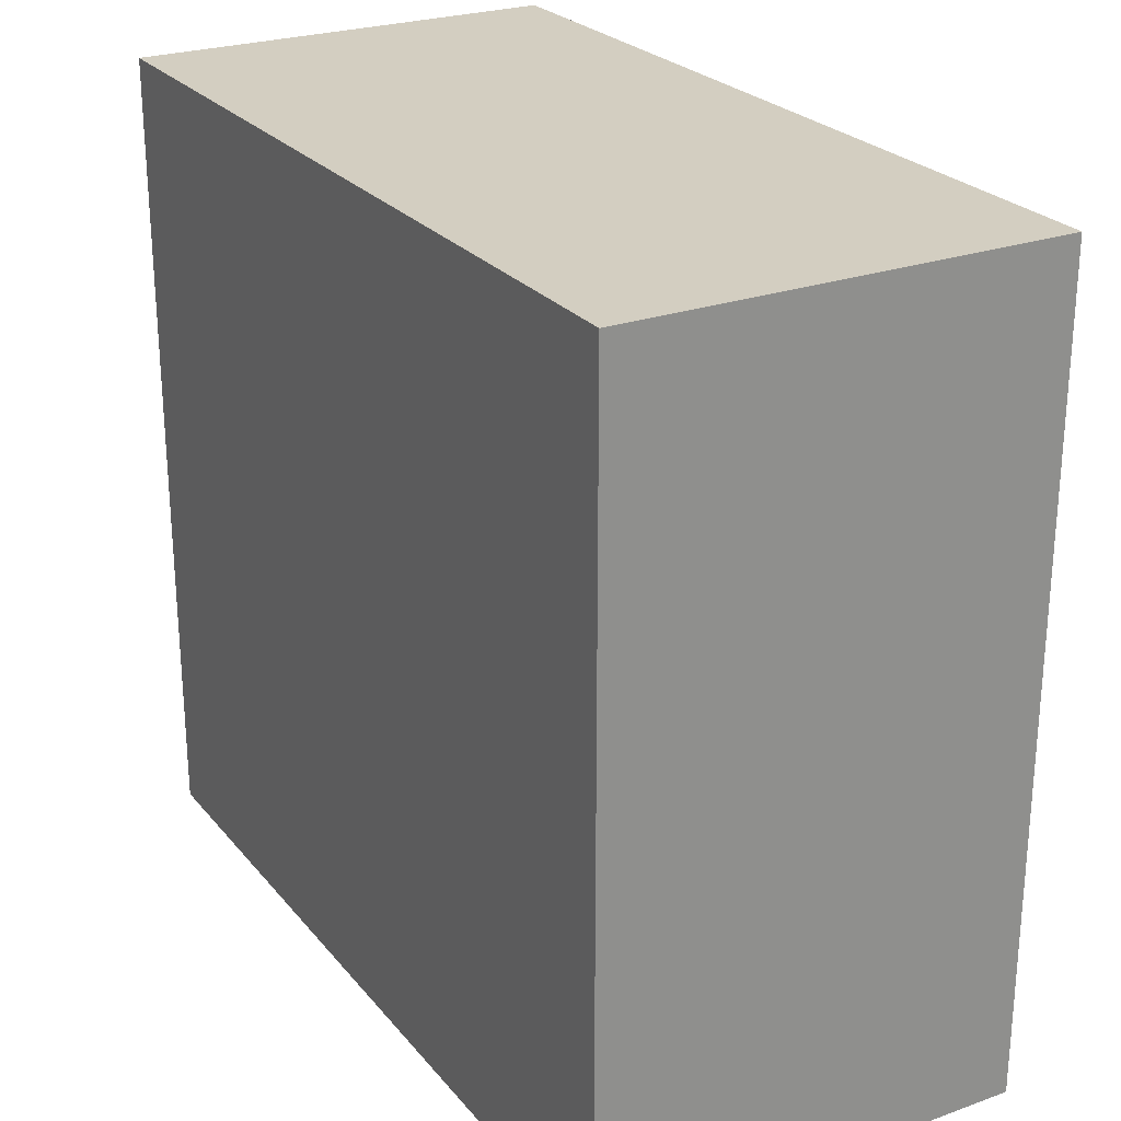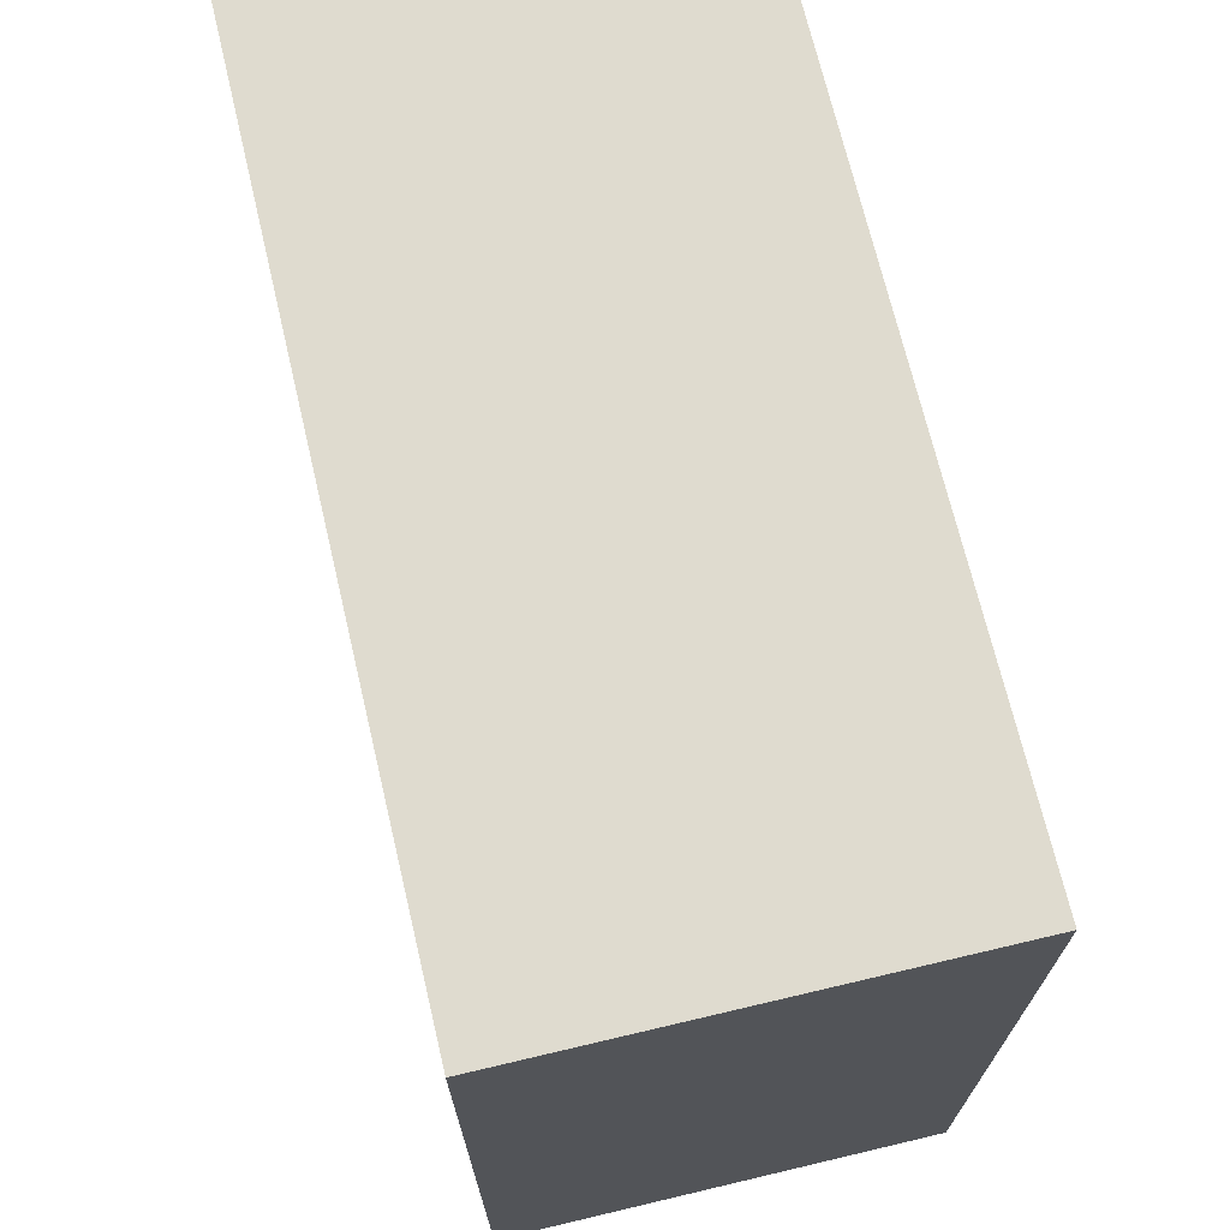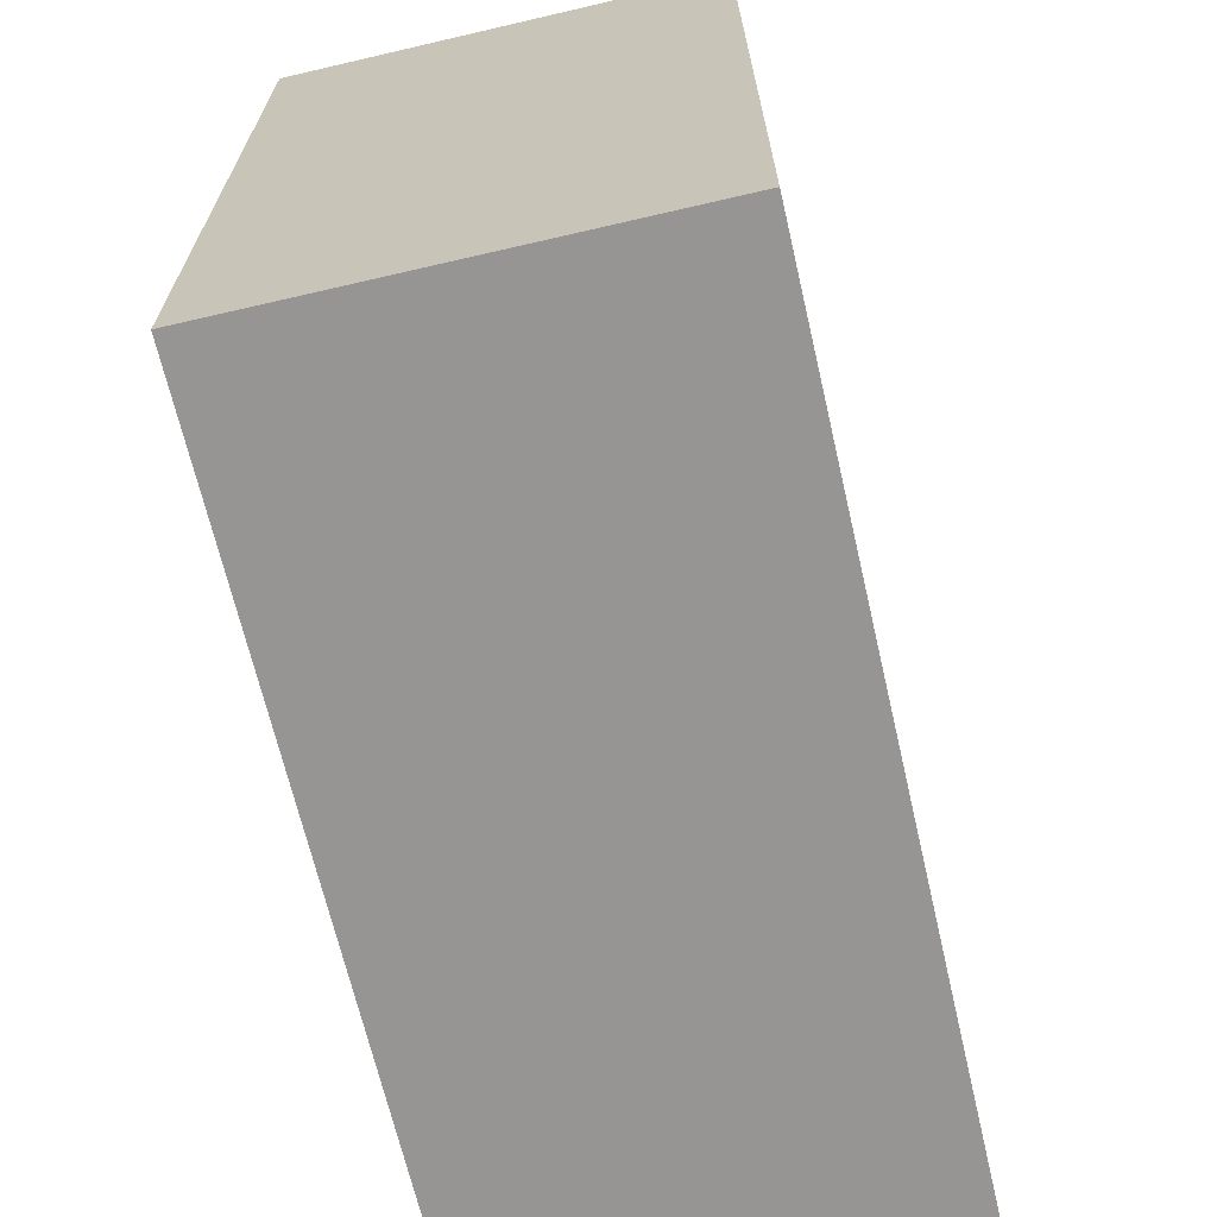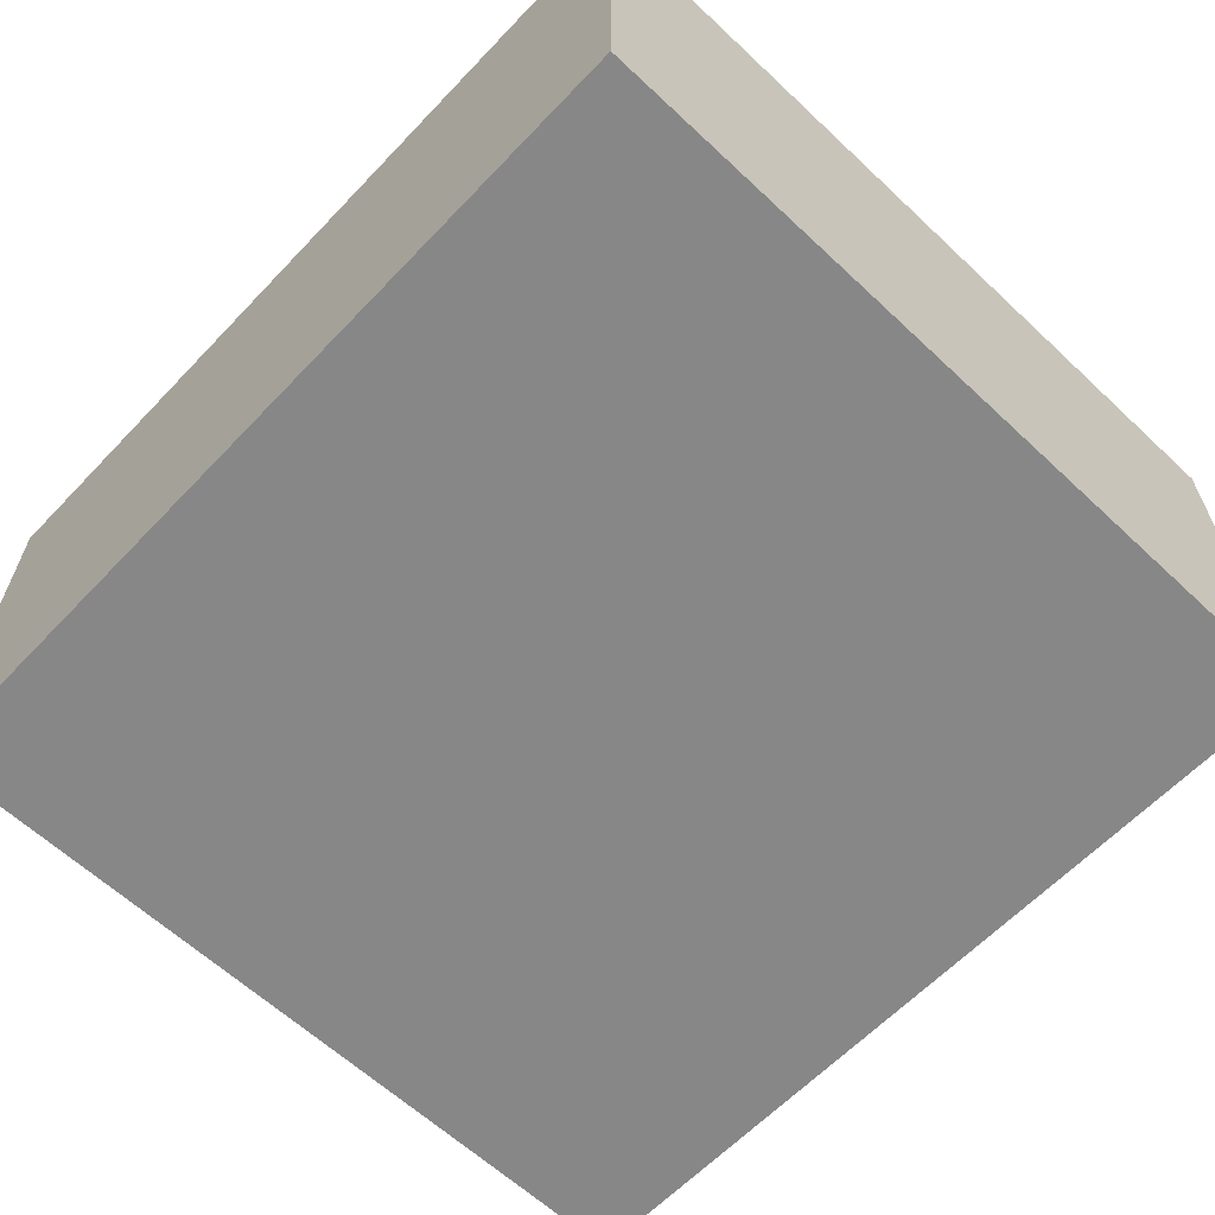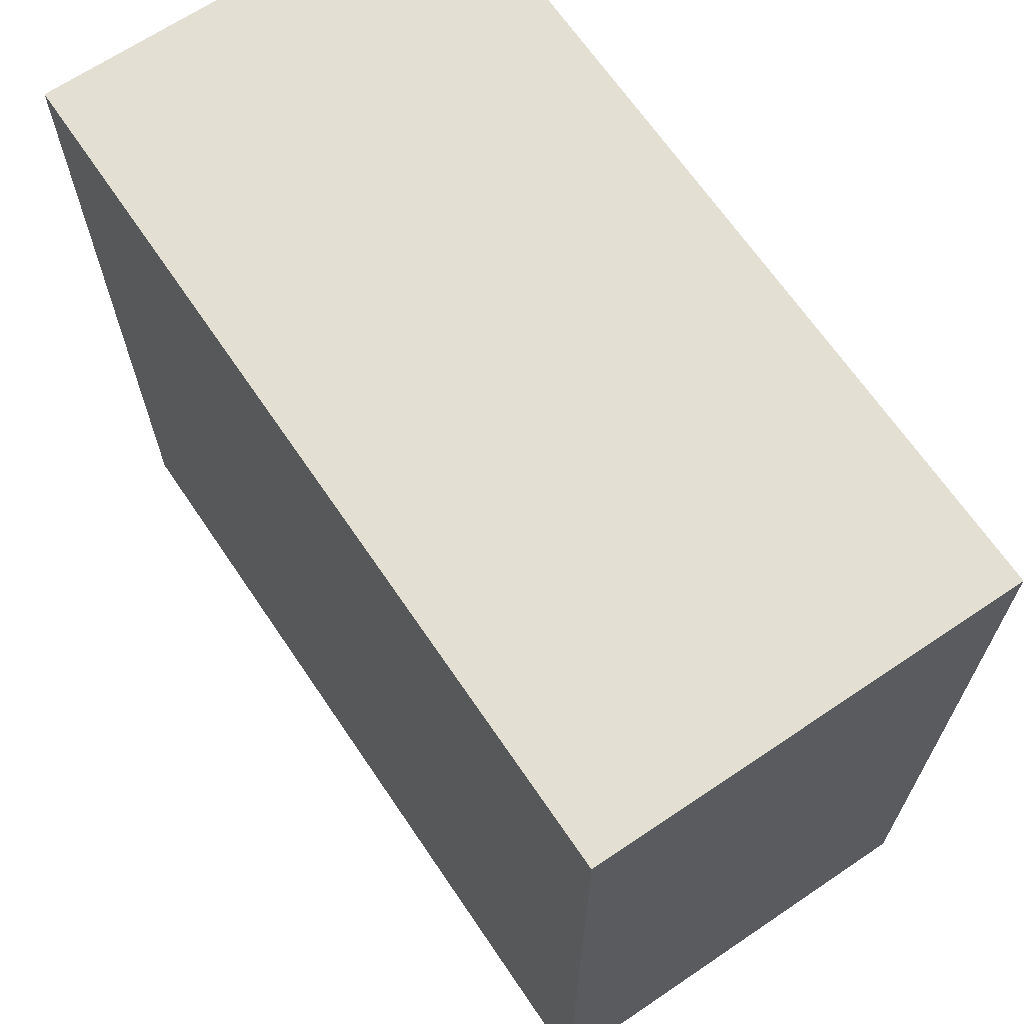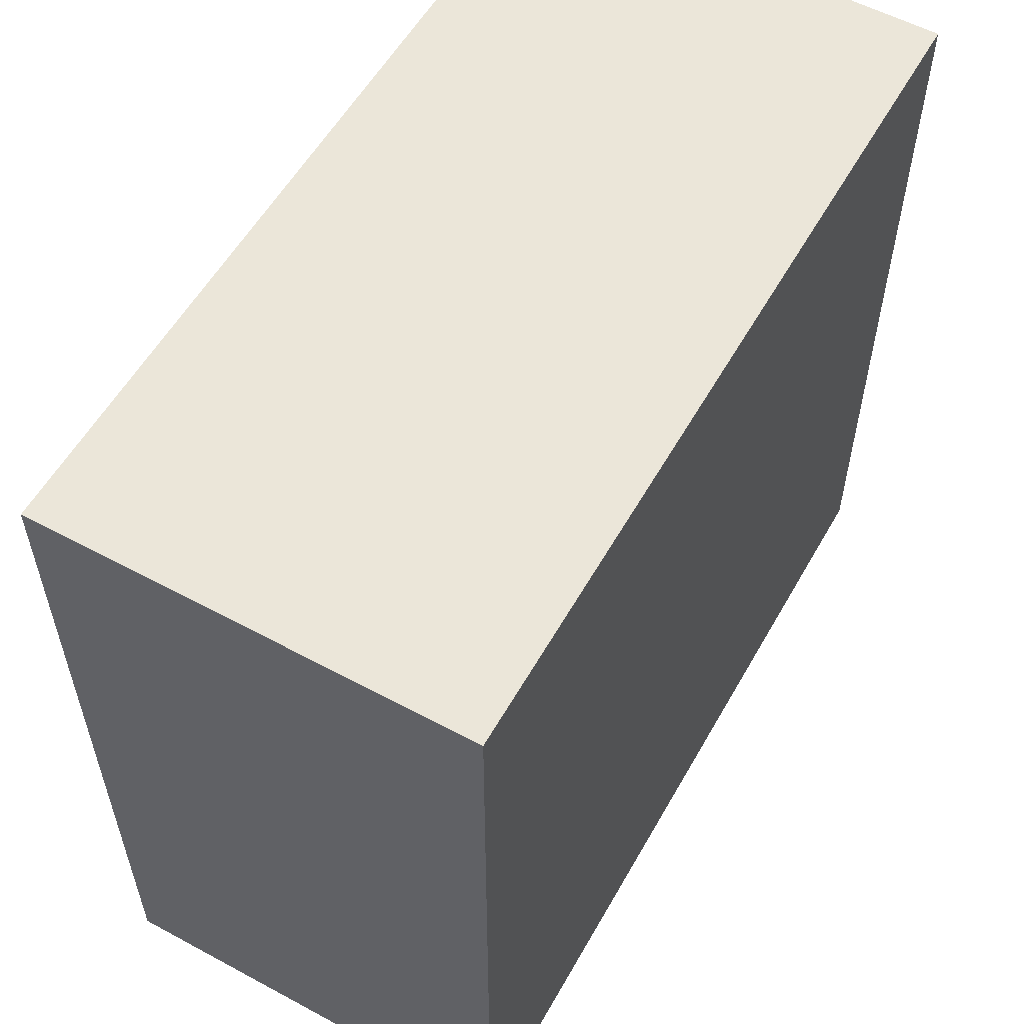
<metadata>
{"format":"obj","ext":"obj","renderer":"f3d","projection":"perspective","resolution":1024,"background":"white","views":[{"elev":25.2,"azim":60.1,"up":"+Z"},{"elev":70.3,"azim":76.7,"up":"+Z"},{"elev":-67.6,"azim":-76.9,"up":"+Z"},{"elev":-62.4,"azim":-133.5,"up":"+Y"},{"elev":66.8,"azim":-124.1,"up":"+Z"},{"elev":56.6,"azim":119.3,"up":"+Z"}]}
</metadata>
<code>
v  -10.1 0 9.643
v  -10.1 0 0.2506
v  -0.1198 0 0.2506
v  -0.1198 0 9.643
v  -10.1 5.016 9.643
v  -0.1198 5.016 9.643
v  -0.1198 5.016 0.2506
v  -10.1 5.016 0.2506
o Box001
g Box001
f 1 2 3
f 3 4 1
f 5 6 7
f 7 8 5
f 1 4 6
f 6 5 1
f 4 3 7
f 7 6 4
f 3 2 8
f 8 7 3
f 2 1 5
f 5 8 2

</code>
